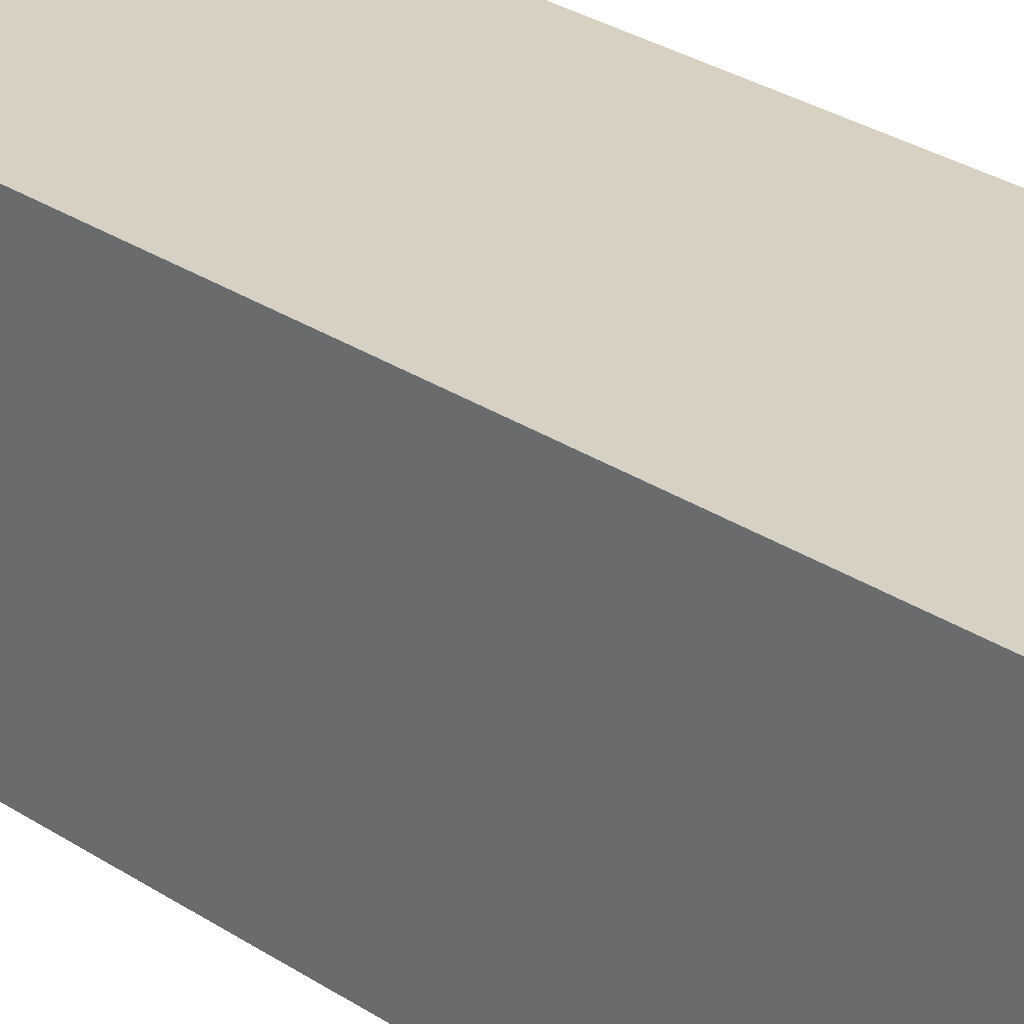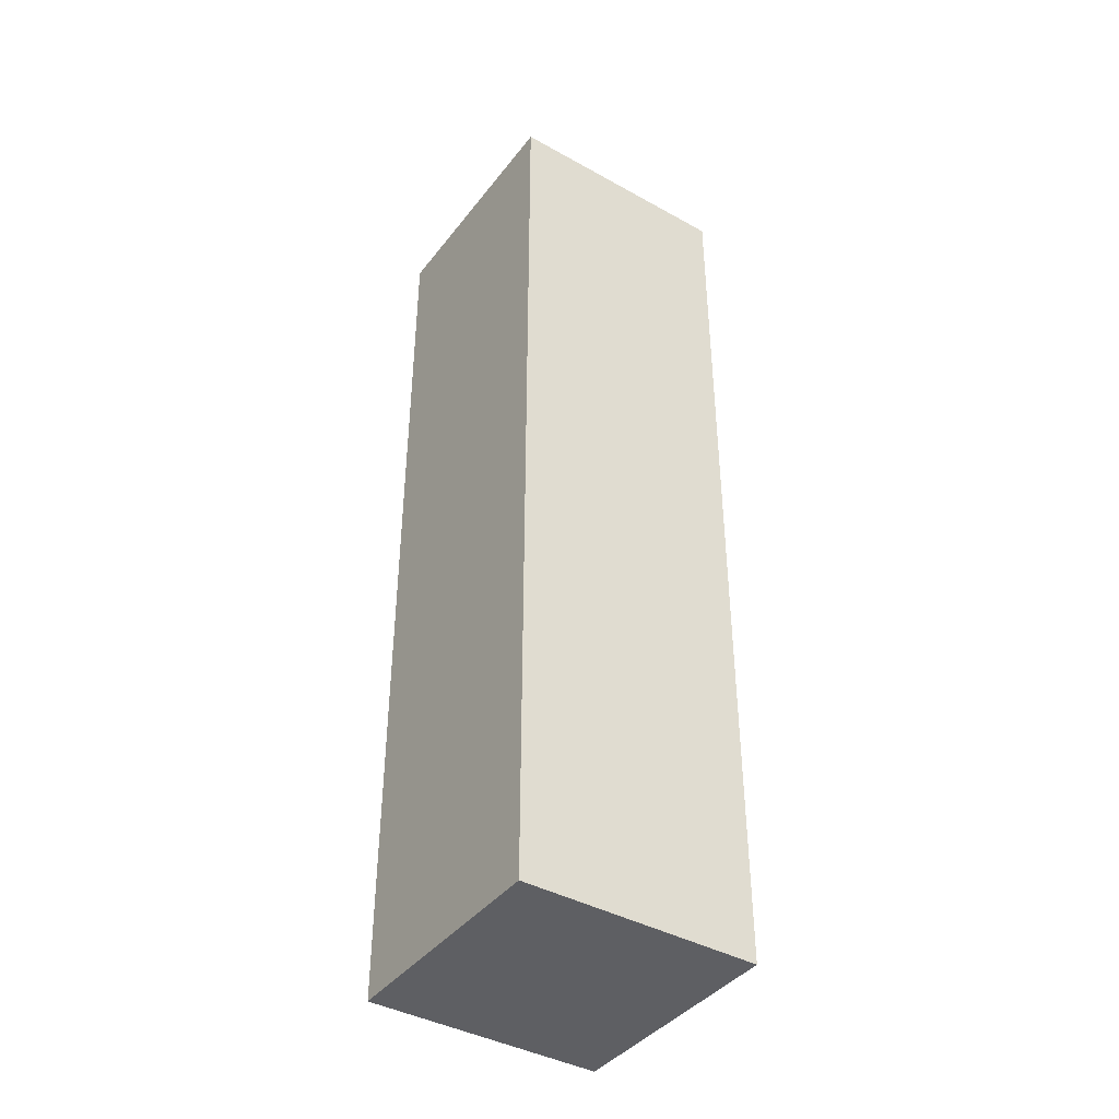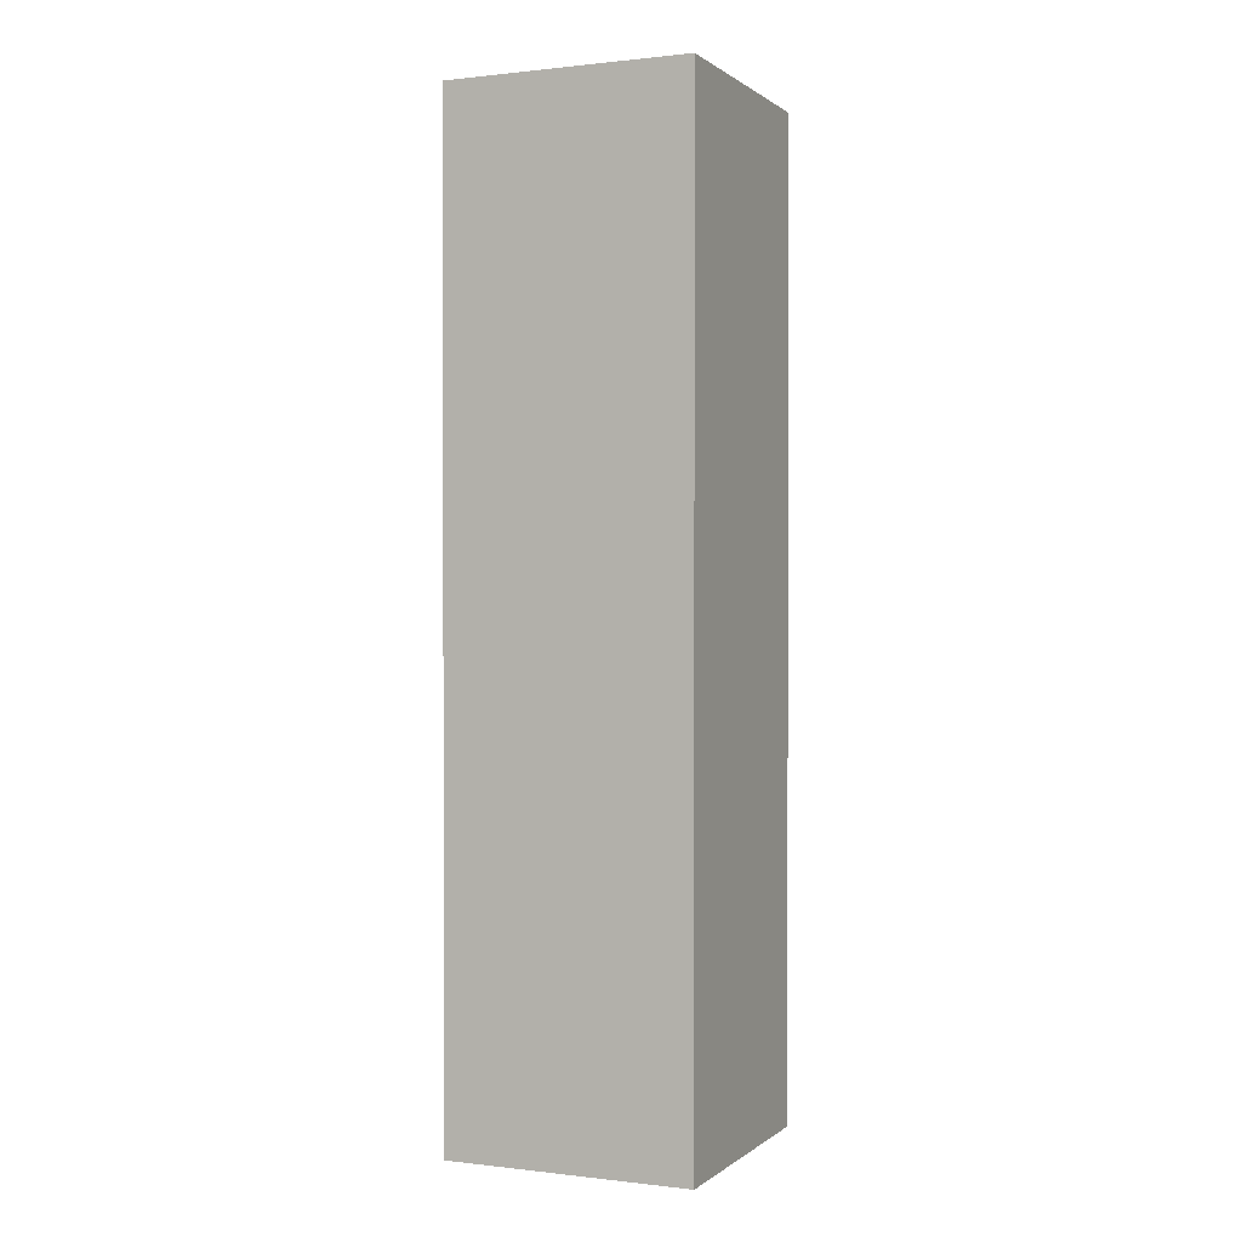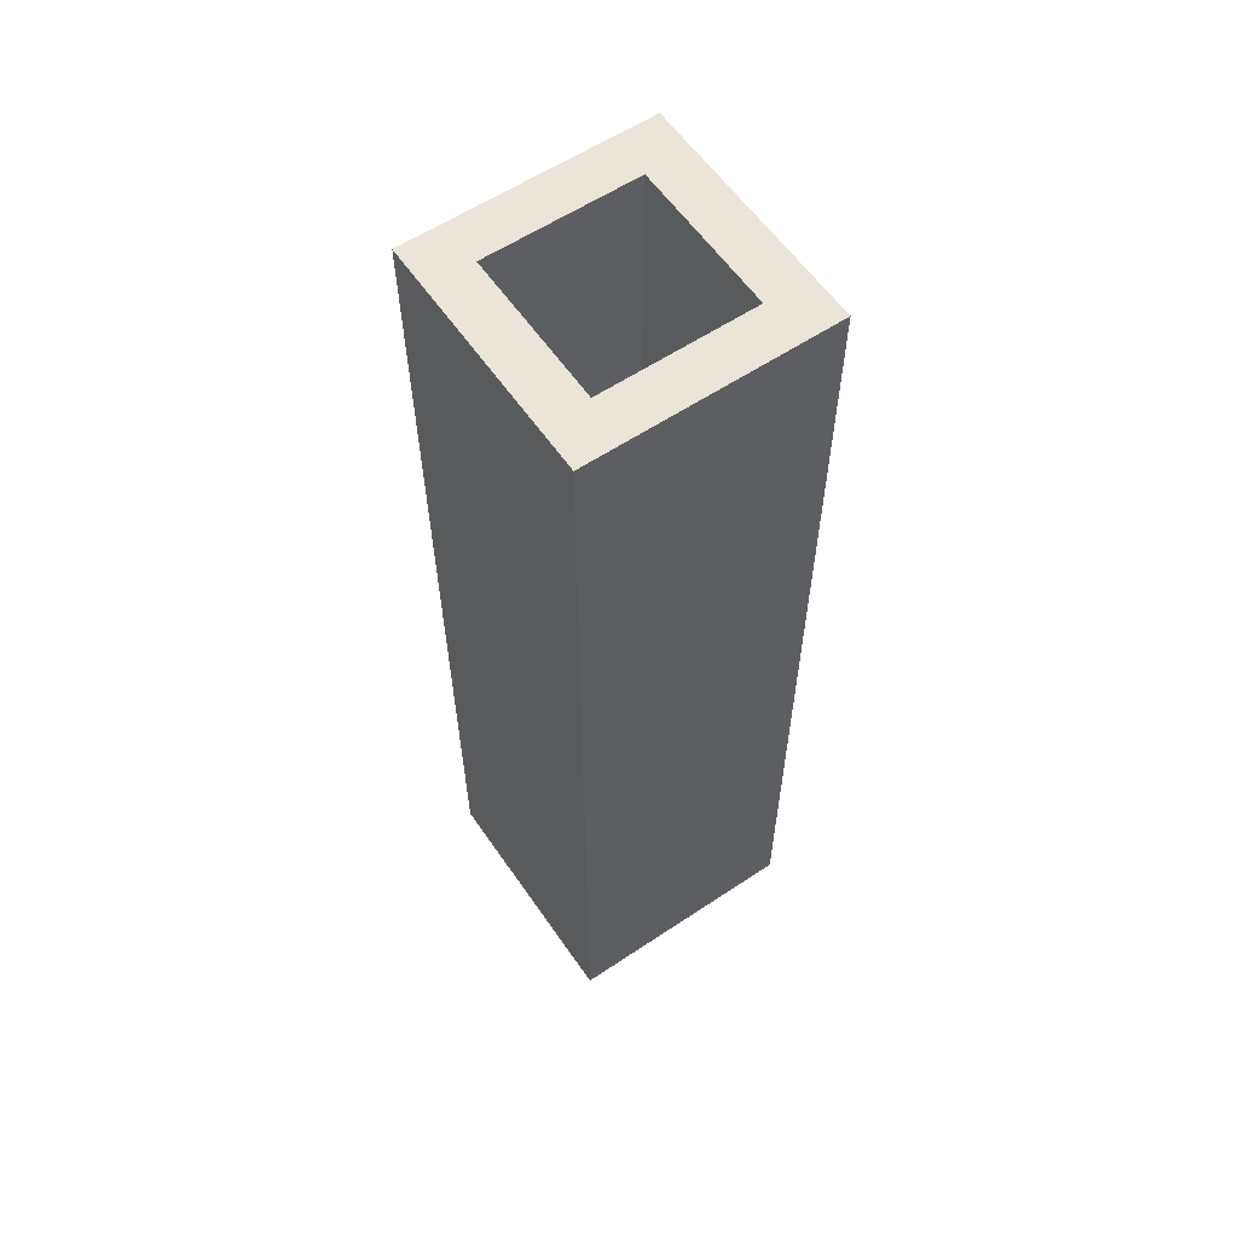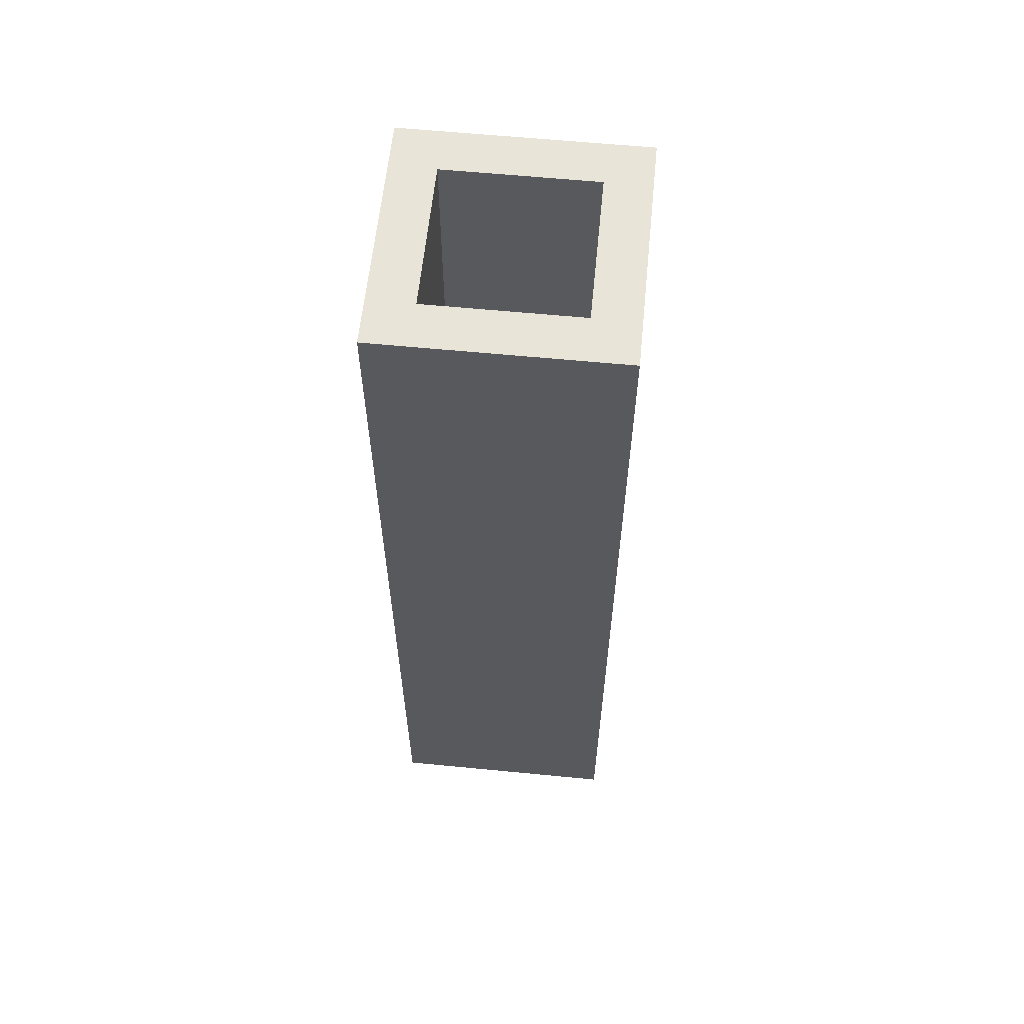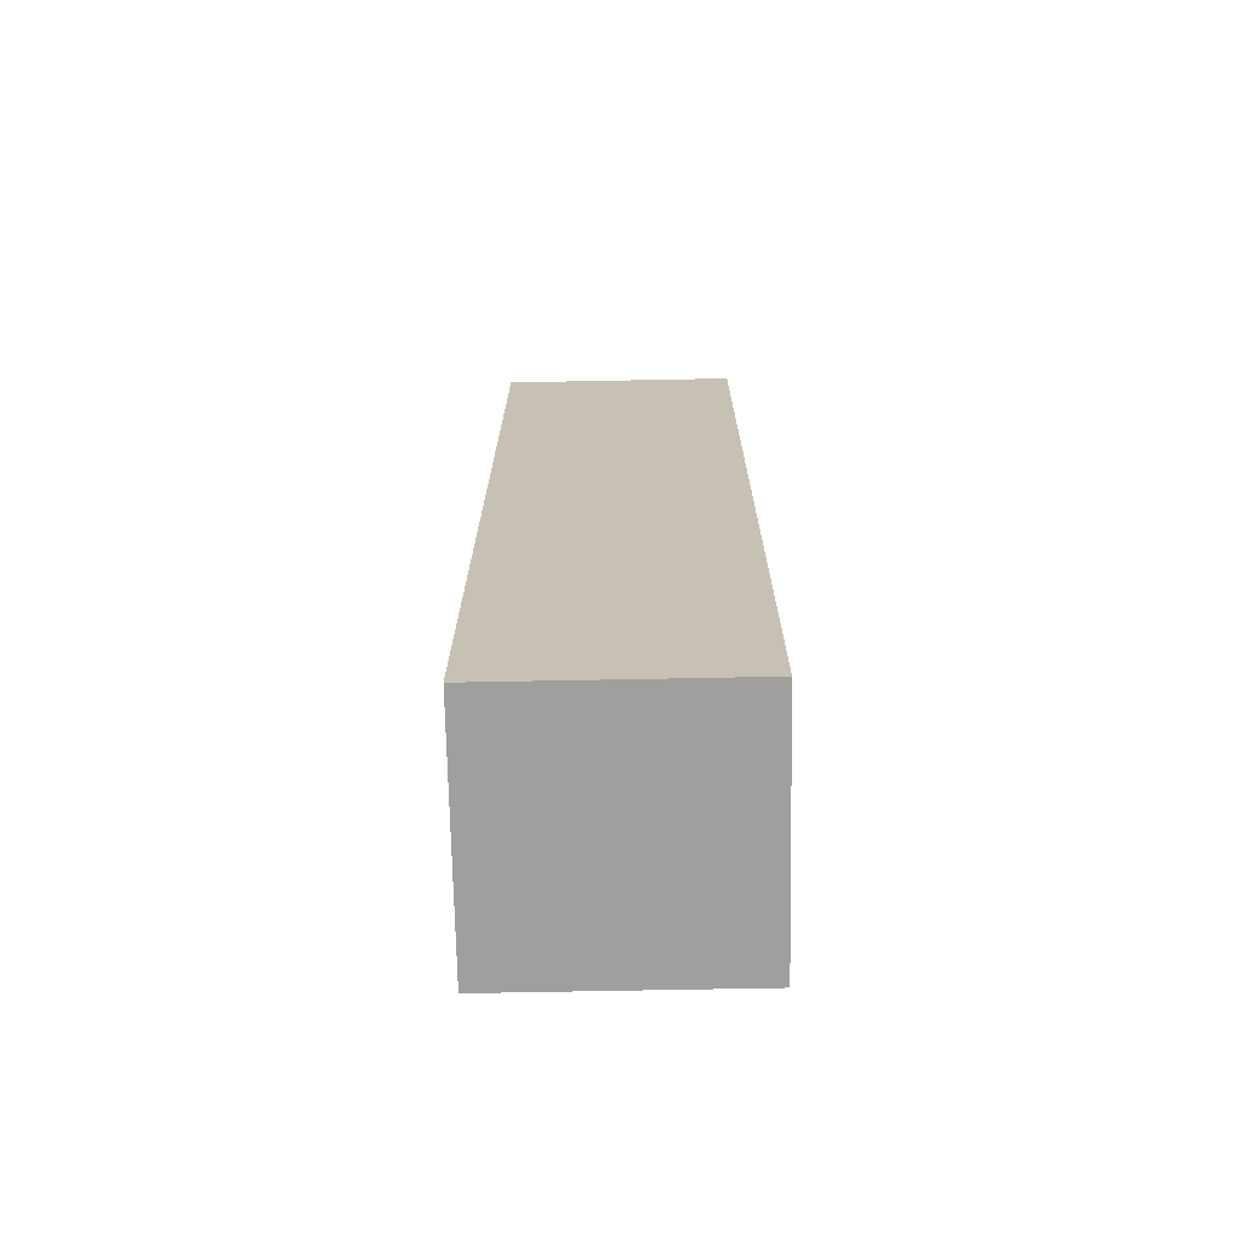
<metadata>
{"format":"obj","ext":"obj","renderer":"f3d","projection":"perspective","resolution":1024,"background":"white","views":[{"elev":27.1,"azim":136.3,"up":"+Z"},{"elev":-40.9,"azim":55.9,"up":"+Y"},{"elev":0.5,"azim":23.6,"up":"+Y"},{"elev":59.3,"azim":145.6,"up":"+Y"},{"elev":60.4,"azim":5.7,"up":"+Y"},{"elev":-71.3,"azim":-178.9,"up":"+Y"}]}
</metadata>
<code>
o Cube.001
v 0.6253 8 -0.6253
v 1 0 -1
v 0.6253 8 0.6253
v 1 0 1
v -0.6253 8 -0.6253
v -1 0 -1
v -0.6253 8 0.6253
v -1 0 1
v 1 8 1
v -1 8 1
v 1 8 -1
v -1 8 -1
v 0.6253 8 0.6253
v -0.6253 8 0.6253
v 0.6253 8 -0.6253
v -0.6253 8 -0.6253
v 0.6253 4 0.6253
v -0.6253 4 0.6253
v 0.6253 4 -0.6253
v -0.6253 4 -0.6253
v 0.6253 1 0.6253
v -0.6253 1 0.6253
v 0.6253 1 -0.6253
v -0.6253 1 -0.6253
f 5 7 14 16
f 4 9 10 8
f 8 10 12 6
f 6 2 4 8
f 2 11 9 4
f 6 12 11 2
f 3 7 10 9
f 1 3 9 11
f 7 5 12 10
f 5 1 11 12
f 16 14 18 20
f 7 3 13 14
f 1 5 16 15
f 3 1 15 13
f 19 20 24 23
f 14 13 17 18
f 15 16 20 19
f 13 15 19 17
f 23 24 22 21
f 17 19 23 21
f 20 18 22 24
f 18 17 21 22

</code>
